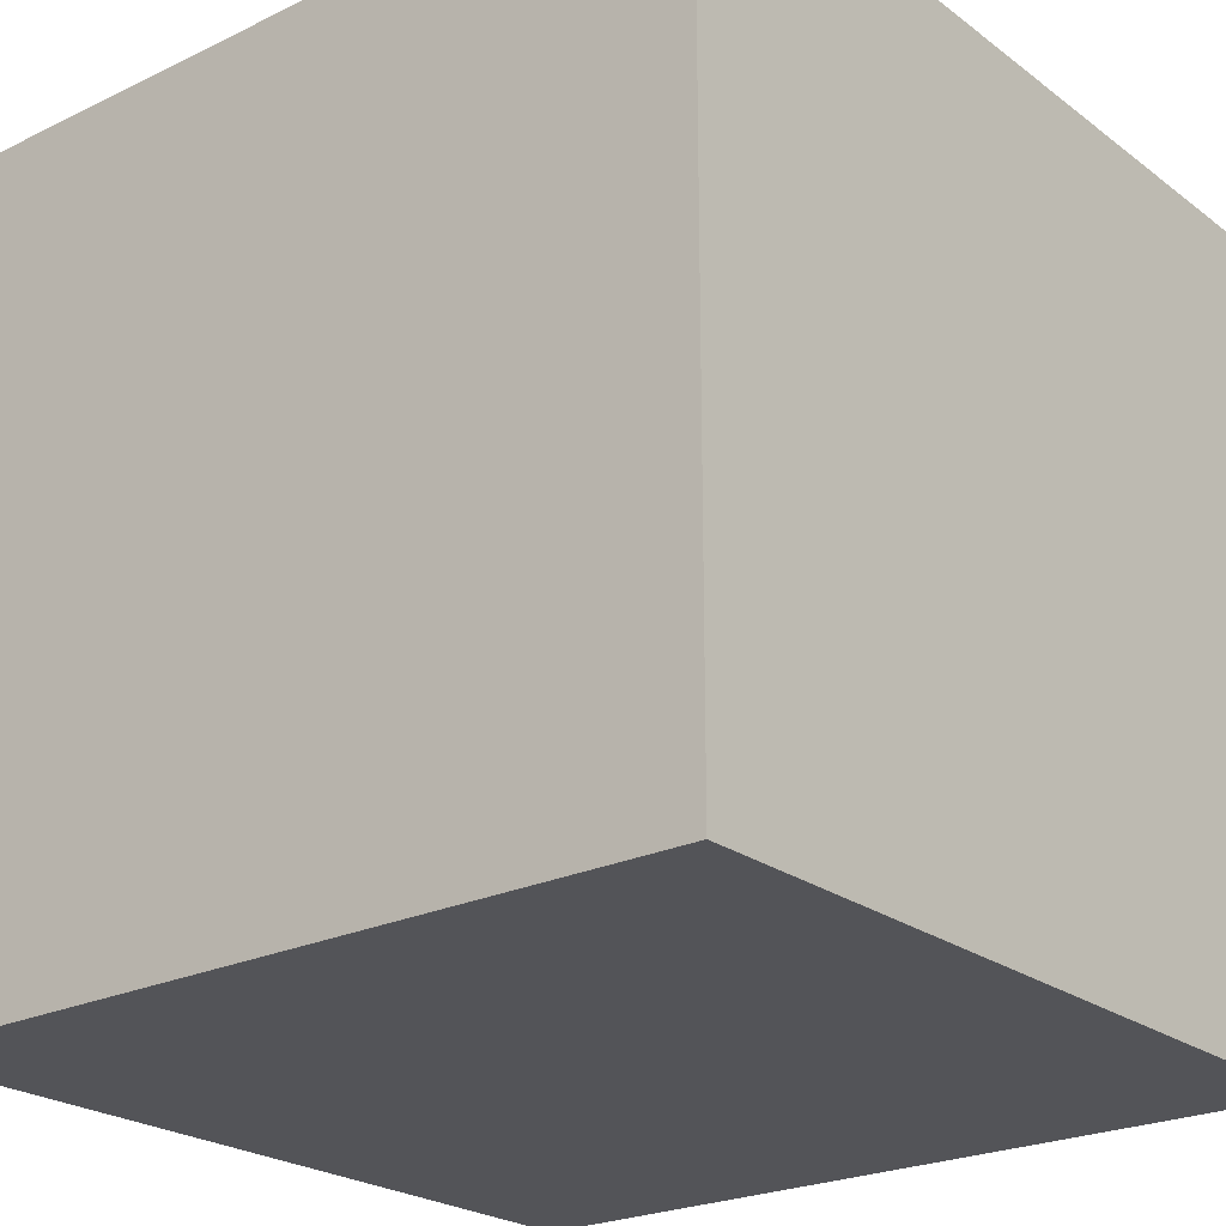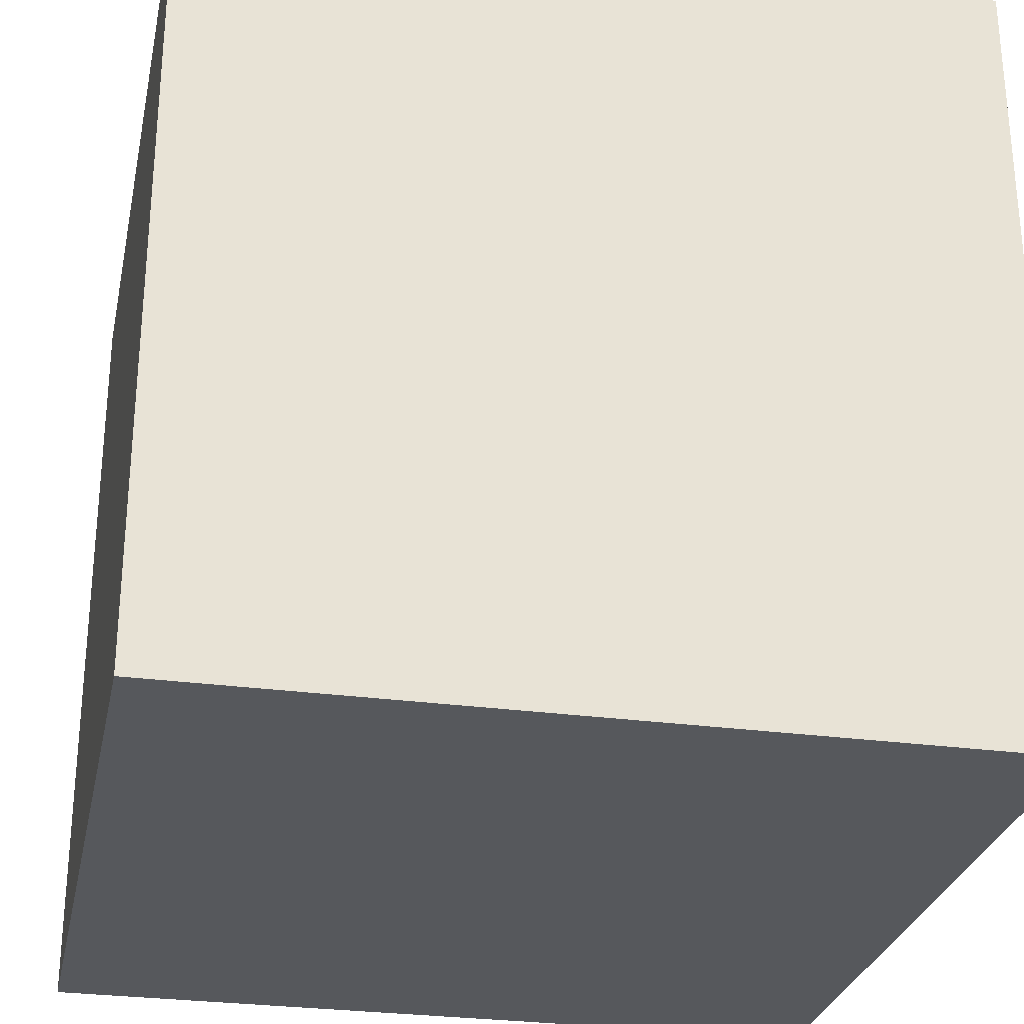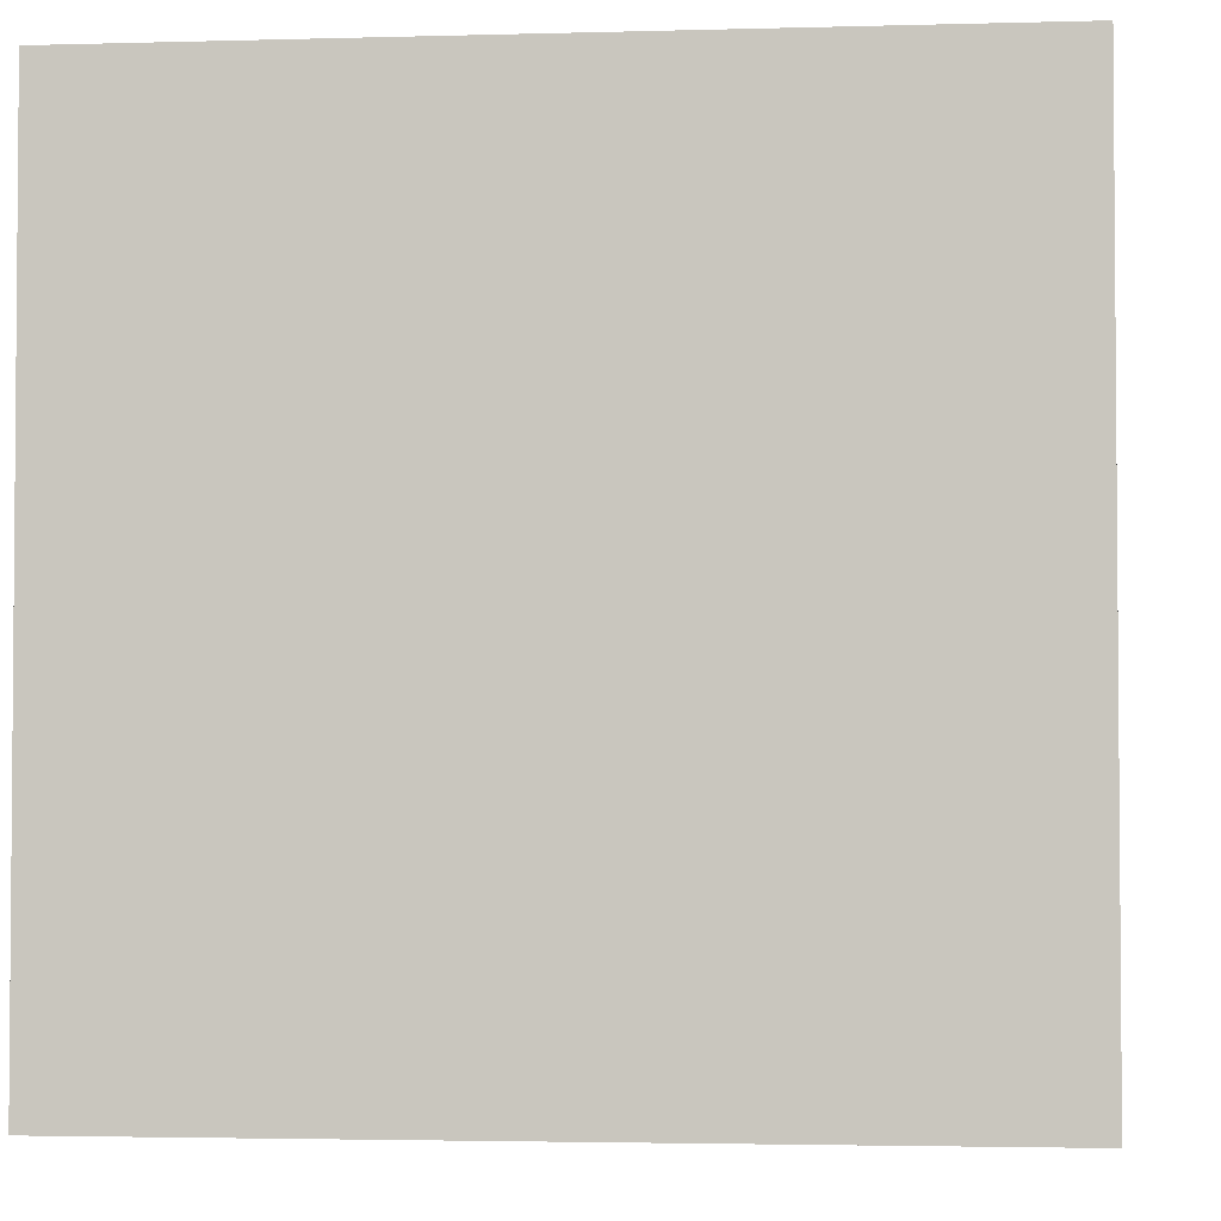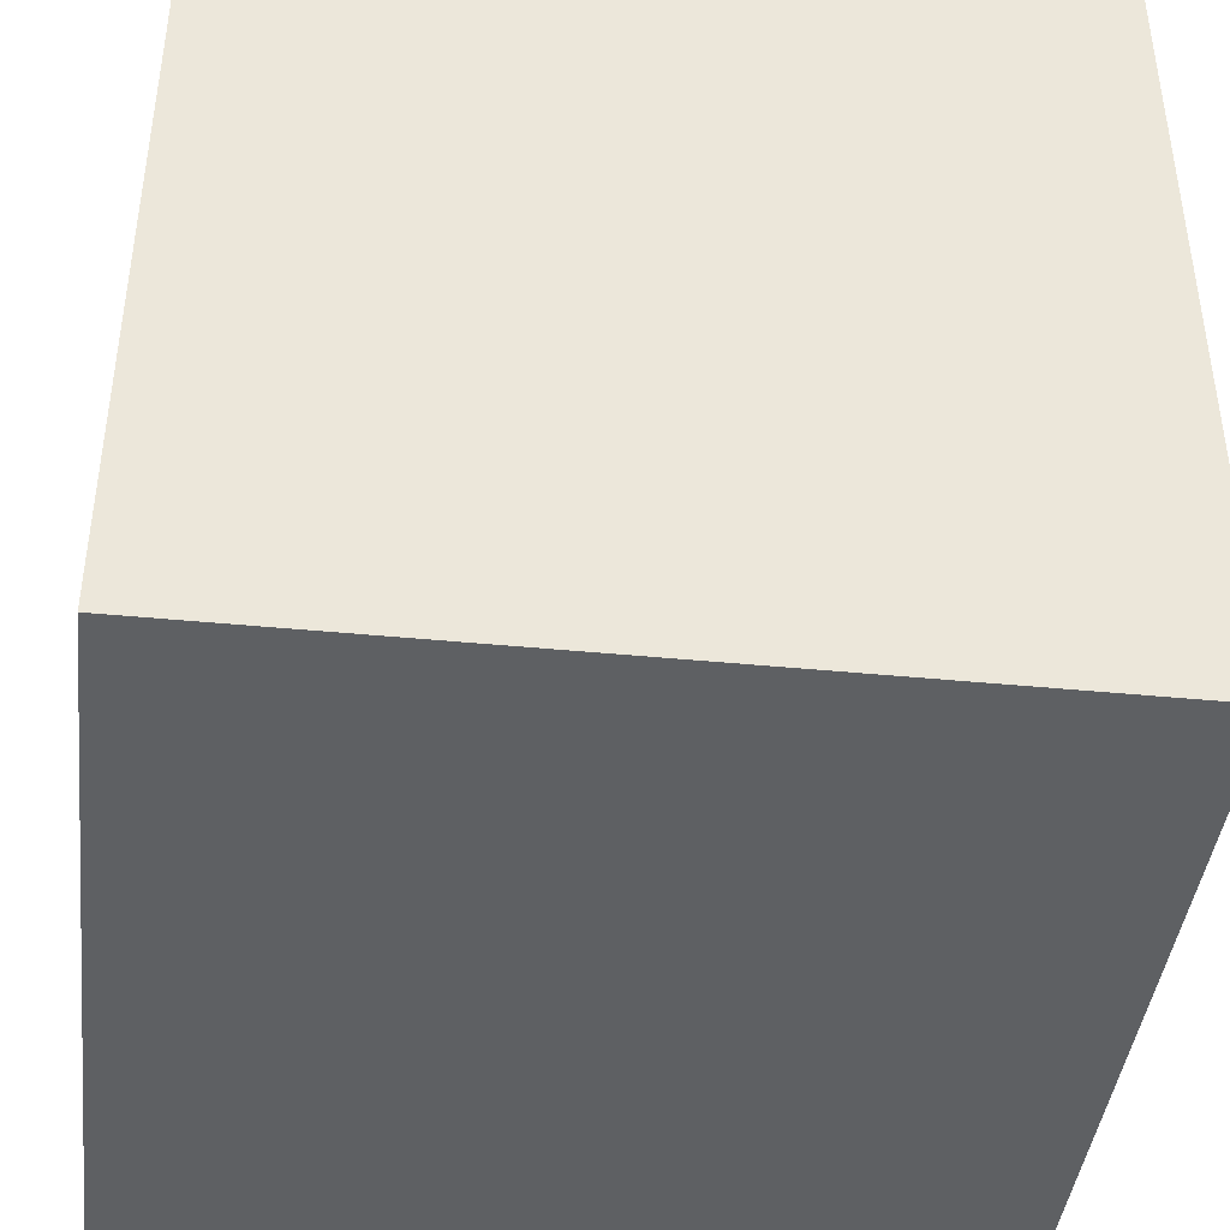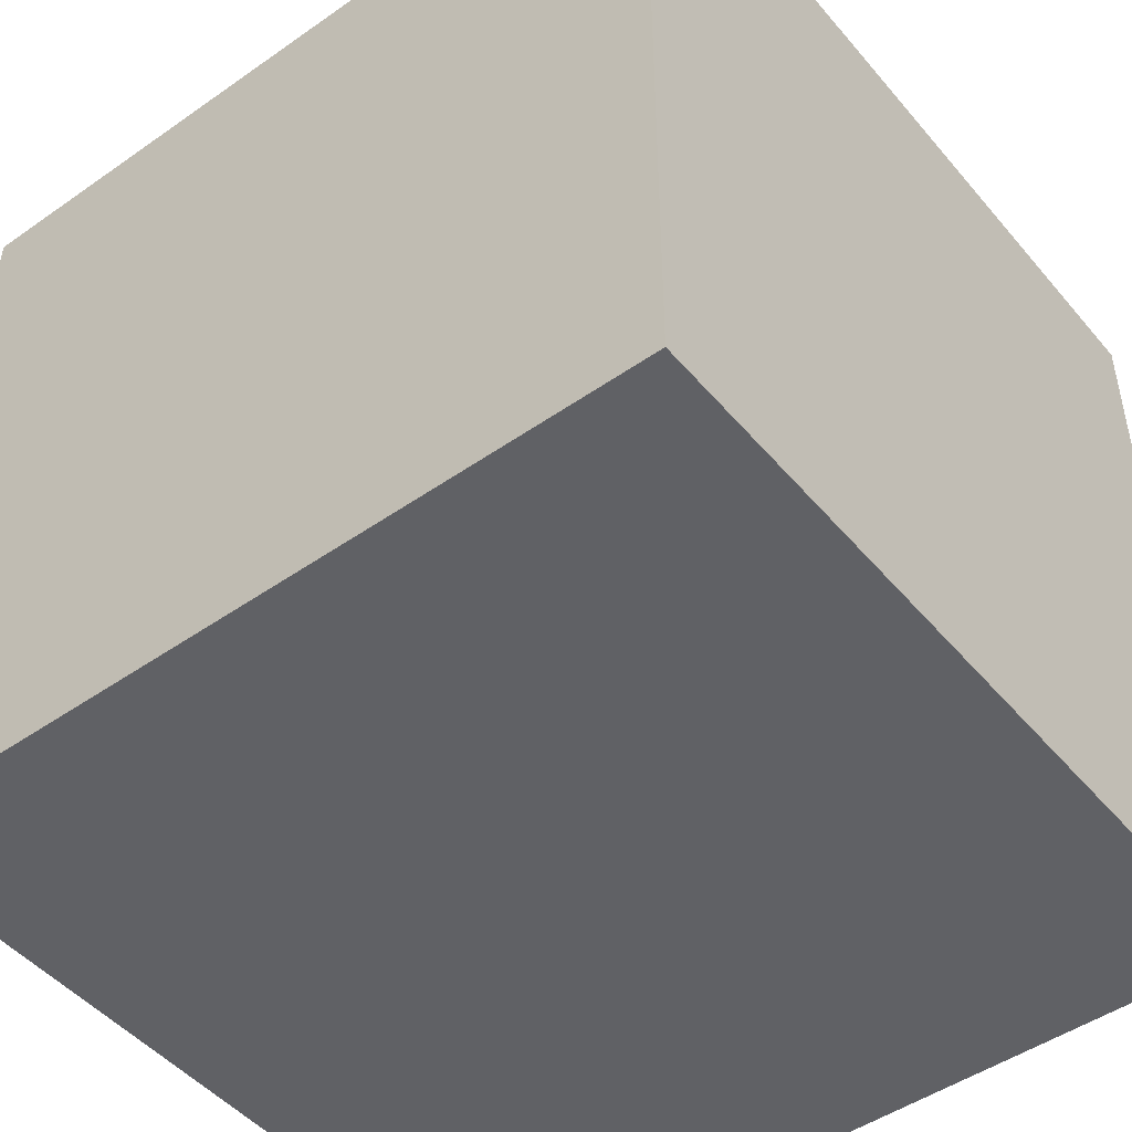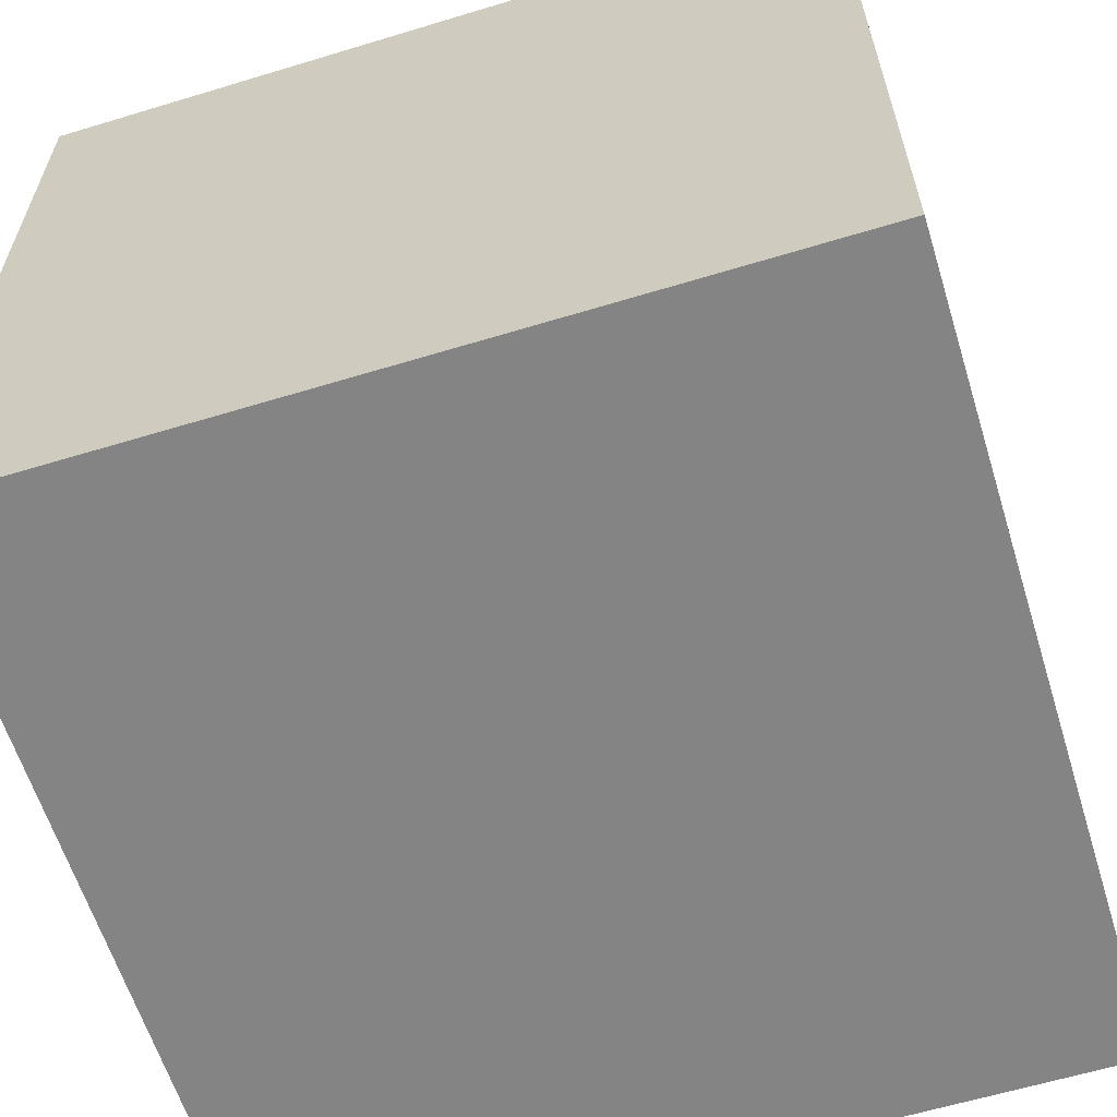
<metadata>
{"format":"obj","ext":"obj","renderer":"f3d","projection":"perspective","resolution":1024,"background":"white","views":[{"elev":-23.5,"azim":129.0,"up":"+Z"},{"elev":-28.3,"azim":168.3,"up":"+Y"},{"elev":-2.9,"azim":5.6,"up":"+Z"},{"elev":-42.2,"azim":83.3,"up":"+Z"},{"elev":-48.0,"azim":-141.9,"up":"+Y"},{"elev":-61.4,"azim":107.2,"up":"+Y"}]}
</metadata>
<code>
o Cube_Cube.001
v -1 1 1
v -1 -1 -1
v -1 -1 1
v -1 1 -1
v 1 -1 -1
v 1 1 -1
v 1 -1 1
v 1 1 1
f 1 2 3
f 4 5 2
f 6 7 5
f 8 3 7
f 5 3 2
f 4 8 6
f 1 4 2
f 4 6 5
f 6 8 7
f 8 1 3
f 5 7 3
f 4 1 8

</code>
